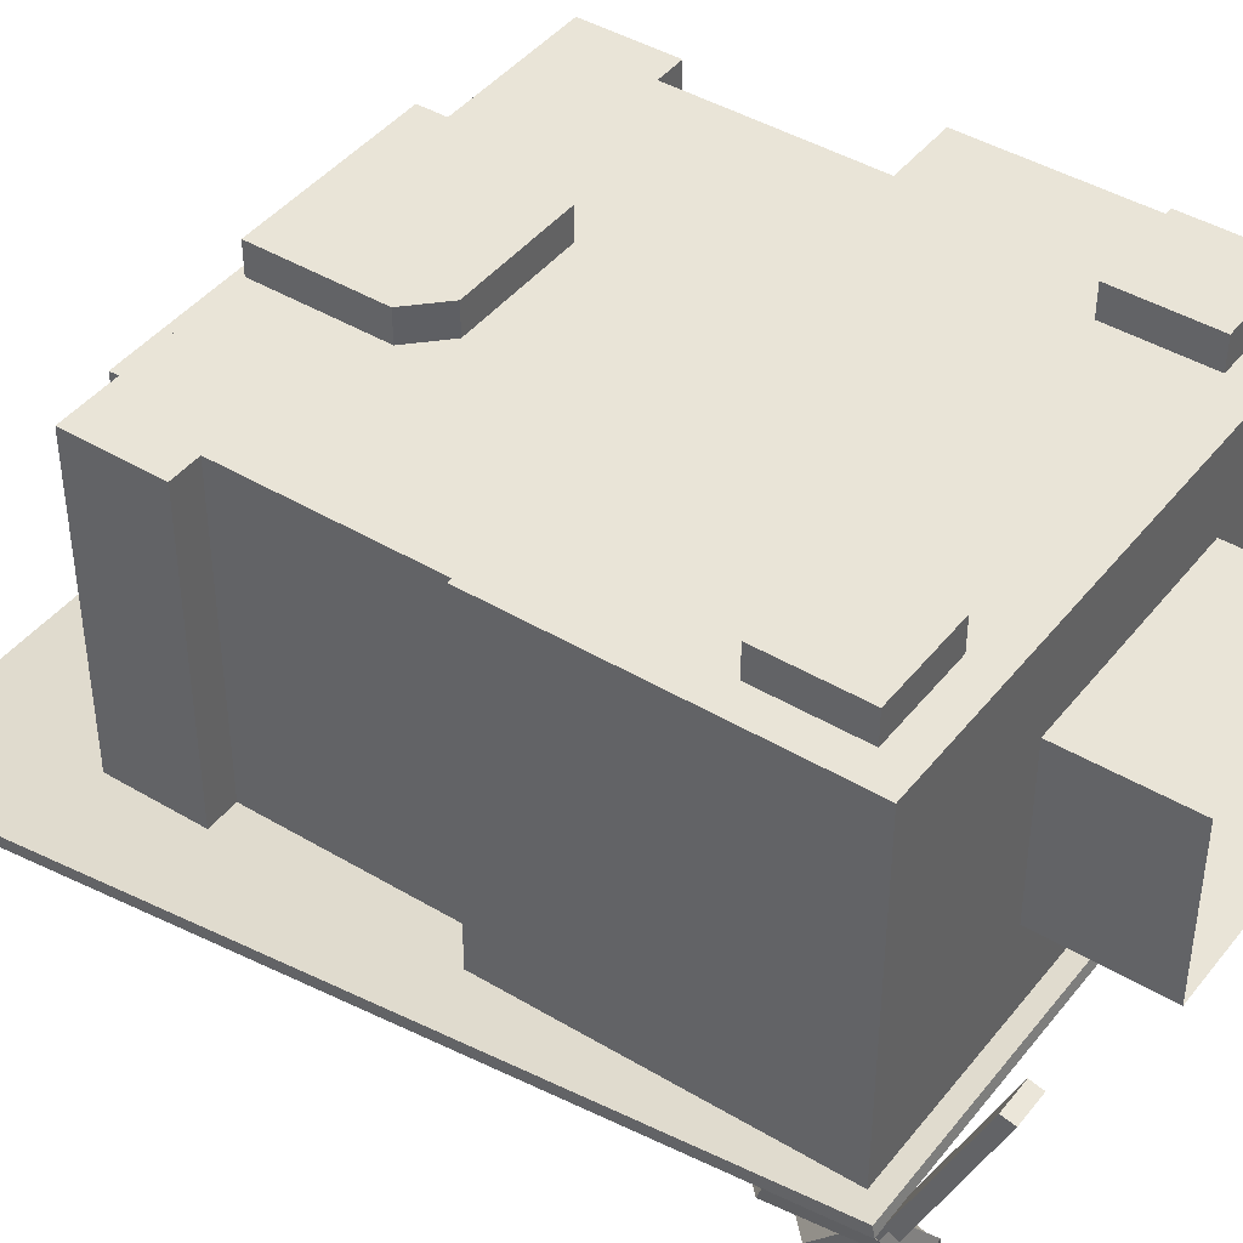
<metadata>
{"format":"obj","ext":"obj","renderer":"f3d","projection":"perspective","resolution":1024,"background":"white","views":[{"elev":43.2,"azim":125.3,"up":"+Z"}]}
</metadata>
<code>
g avatar_halfmetal_mechanist_body_mesh
v -0.09307 0.9617 0.1368
v -0.09307 0.9617 0.1678
v -0.09307 0.8376 0.1678
v -0.09307 0.8376 0.1368
v -0.1551 1.334 0.1678
v -0.1551 1.334 0.1989
v -0.1551 1.427 0.1989
v -0.1551 1.427 0.1678
v 0.09307 0.8376 0.1678
v -0.09307 0.8376 0.1678
v -0.09307 0.9617 0.1678
v 0.09307 0.9617 0.1678
v -0.06204 0.9927 0.1678
v 0.06204 0.9927 0.1678
v 0.09307 0.8376 0.1368
v 0.09307 0.8376 0.1678
v 0.09307 0.9617 0.1678
v 0.09307 0.9617 0.1368
v -0.1551 1.427 0.1989
v -0.2482 1.427 0.1989
v -0.2482 1.427 0.1678
v -0.1551 1.427 0.1678
v 0.09307 0.8376 0.1368
v -0.09307 0.8376 0.1368
v -0.09307 0.8376 0.1678
v 0.09307 0.8376 0.1678
v -0.1551 1.334 0.1678
v -0.2482 1.334 0.1678
v -0.2482 1.334 0.1989
v -0.1551 1.334 0.1989
v -0.06204 0.9927 0.1678
v -0.09307 0.9617 0.1678
v -0.09307 0.9617 0.1368
v -0.06204 0.9927 0.1368
v 0.09307 0.9617 0.1678
v 0.06204 0.9927 0.1678
v 0.06204 0.9927 0.1368
v 0.09307 0.9617 0.1368
v 0.06204 0.9927 0.1678
v -0.06204 0.9927 0.1678
v -0.06204 0.9927 0.1368
v 0.06204 0.9927 0.1368
v -0.1551 1.427 0.1989
v -0.1551 1.334 0.1989
v -0.2482 1.334 0.1989
v -0.2482 1.427 0.1989
v -0.2482 1.427 0.1678
v -0.2482 1.427 0.1989
v -0.2482 1.334 0.1989
v -0.2482 1.334 0.1678
v 0.2482 1.334 0.1678
v 0.2482 1.334 0.1989
v 0.2482 1.427 0.1989
v 0.2482 1.427 0.1678
v 0.2482 1.427 0.1989
v 0.1551 1.427 0.1989
v 0.1551 1.427 0.1678
v 0.2482 1.427 0.1678
v 0.2482 1.334 0.1678
v 0.1551 1.334 0.1678
v 0.1551 1.334 0.1989
v 0.2482 1.334 0.1989
v 0.2482 1.427 0.1989
v 0.2482 1.334 0.1989
v 0.1551 1.334 0.1989
v 0.1551 1.427 0.1989
v 0.1551 1.427 0.1678
v 0.1551 1.427 0.1989
v 0.1551 1.334 0.1989
v 0.1551 1.334 0.1678
v -0.2792 0.9307 -0.1734
v -0.2792 0.9307 0.1368
v -0.2792 0.8376 0.1368
v -0.2792 0.8376 -0.1734
v -0.2482 0.9307 0.1368
v -0.2482 0.9307 -0.1734
v -0.2482 1.148 -0.1734
v -0.2482 1.148 0.1368
v -0.2792 1.458 -0.1734
v 0.2792 1.458 -0.1734
v 0.2792 1.458 0.1678
v -0.2792 1.458 0.1678
v 0.2792 0.9307 0.1368
v 0.2792 0.8376 0.1368
v -0.2792 0.8376 0.1368
v -0.2792 0.9307 0.1368
v -0.2792 1.148 -0.1734
v -0.2792 1.148 0.1678
v 0.2792 1.148 0.1678
v 0.2792 1.148 -0.1734
v -0.2792 1.303 -0.1734
v -0.2792 1.303 0.1678
v -0.2792 1.148 0.1678
v -0.2792 1.148 -0.1734
v -0.2792 1.458 -0.1734
v -0.2792 1.458 0.1678
v 0.2792 0.8376 0.1368
v 0.2792 0.8376 -0.1734
v -0.2792 0.8376 -0.1734
v -0.2792 0.8376 0.1368
v -0.2792 1.303 0.1678
v 0.2792 1.303 0.1678
v 0.2792 1.148 0.1678
v -0.2792 1.148 0.1678
v -0.2792 1.458 0.1678
v 0.2792 1.458 0.1678
v 0.2792 0.9307 -0.1734
v 0.2792 0.9307 0.1368
v -0.2792 0.9307 0.1368
v -0.2792 0.9307 -0.1734
v -0.2482 1.148 0.1368
v 0.2482 1.148 0.1368
v 0.2482 0.9307 0.1368
v -0.2482 0.9307 0.1368
v -0.2792 1.303 -0.1734
v -0.2792 1.148 -0.1734
v 0.2792 1.148 -0.1734
v 0.2792 1.303 -0.1734
v -0.2792 1.458 -0.1734
v 0.2792 1.458 -0.1734
v 0.2792 0.9307 -0.1734
v -0.2792 0.9307 -0.1734
v -0.2792 0.8376 -0.1734
v 0.2792 0.8376 -0.1734
v -0.2482 1.148 -0.1734
v -0.2482 0.9307 -0.1734
v 0.2482 0.9307 -0.1734
v 0.2482 1.148 -0.1734
v 0.2792 1.303 -0.1734
v 0.2792 1.148 -0.1734
v 0.2792 1.148 0.1678
v 0.2792 1.303 0.1678
v 0.2792 1.458 -0.1734
v 0.2792 1.458 0.1678
v 0.2482 0.9307 0.1368
v 0.2482 1.148 0.1368
v 0.2482 1.148 -0.1734
v 0.2482 0.9307 -0.1734
v 0.2792 0.9307 -0.1734
v 0.2792 0.8376 -0.1734
v 0.2792 0.8376 0.1368
v 0.2792 0.9307 0.1368
v 0.1861 0.579 -0.3427
v -0.1861 0.579 -0.3427
v -0.1861 0.5772 -0.3308
v 0.1861 0.5772 -0.3308
v 0.1861 0.579 -0.3427
v 0.2792 0.6709 -0.328
v -0.2792 0.6709 -0.328
v -0.1861 0.579 -0.3427
v 0.2792 1.466 -0.2171
v -0.2792 1.466 -0.2171
v 0.1861 0.579 -0.3427
v 0.1861 0.5772 -0.3308
v 0.2792 0.6691 -0.3161
v 0.2792 0.6709 -0.328
v -0.2792 1.466 -0.2171
v -0.2792 1.464 -0.2052
v -0.2792 0.6691 -0.3161
v -0.2792 0.6709 -0.328
v -0.2792 0.6691 -0.3161
v -0.1861 0.5772 -0.3308
v -0.1861 0.579 -0.3427
v -0.2792 0.6709 -0.328
v -0.2792 1.466 -0.2171
v 0.2792 1.466 -0.2171
v 0.2792 1.464 -0.2052
v -0.2792 1.464 -0.2052
v 0.2792 0.6709 -0.328
v 0.2792 0.6691 -0.3161
v 0.2792 1.464 -0.2052
v 0.2792 1.466 -0.2171
v 0.1861 0.5772 -0.3308
v -0.1861 0.5772 -0.3308
v -0.2792 0.6691 -0.3161
v 0.2792 0.6691 -0.3161
v -0.2792 1.464 -0.2052
v 0.2792 1.464 -0.2052
v -0.2476 1.471 -0.2752
v -0.2779 1.461 -0.2176
v -0.2327 1.376 -0.2224
v -0.2476 1.357 -0.2934
v 0.2449 1.469 -0.2756
v 0.2775 1.46 -0.2177
v 0.2792 1.469 -0.2172
v 0.2449 1.481 -0.2736
v 0.1833 1.298 -0.3071
v -0.001369 1.245 -0.318
v -0.001369 1.304 -0.2401
v 0.1848 1.357 -0.2291
v 0.1438 1.33 -0.3399
v -0.001369 1.288 -0.3484
v -0.001369 1.245 -0.318
v 0.1833 1.298 -0.3071
v -0.2178 1.463 -0.3319
v -0.2476 1.471 -0.2752
v -0.2476 1.357 -0.2934
v -0.195 1.375 -0.3291
v -0.001369 1.245 -0.318
v -0.1861 1.298 -0.3071
v -0.1875 1.357 -0.2291
v -0.001369 1.304 -0.2401
v -0.1861 1.298 -0.3071
v -0.2476 1.357 -0.2934
v -0.2327 1.376 -0.2224
v -0.1875 1.357 -0.2291
v 0.2449 1.357 -0.2934
v 0.1833 1.298 -0.3071
v 0.1848 1.357 -0.2291
v 0.23 1.376 -0.2224
v 0.2146 1.46 -0.3321
v 0.2449 1.469 -0.2756
v 0.2449 1.481 -0.2736
v 0.2171 1.472 -0.331
v -0.001369 1.288 -0.3484
v -0.1466 1.33 -0.3399
v -0.1861 1.298 -0.3071
v -0.001369 1.245 -0.318
v -0.1466 1.33 -0.3399
v -0.195 1.375 -0.3291
v -0.2476 1.357 -0.2934
v -0.1861 1.298 -0.3071
v 0.1922 1.375 -0.3291
v 0.1438 1.33 -0.3399
v 0.1833 1.298 -0.3071
v 0.2449 1.357 -0.2934
v 0.1907 1.393 -0.3611
v 0.1427 1.347 -0.3718
v 0.1438 1.33 -0.3399
v 0.1922 1.375 -0.3291
v -0.1454 1.347 -0.3718
v -0.1935 1.393 -0.3611
v -0.195 1.375 -0.3291
v -0.1466 1.33 -0.3399
v -0.001369 1.306 -0.3803
v -0.1454 1.347 -0.3718
v -0.1466 1.33 -0.3399
v -0.001369 1.288 -0.3484
v 0.2019 1.472 -0.3502
v 0.2146 1.46 -0.3321
v 0.2171 1.472 -0.331
v 0.2032 1.483 -0.3476
v -0.2049 1.474 -0.3497
v -0.2178 1.463 -0.3319
v -0.195 1.375 -0.3291
v -0.1935 1.393 -0.3611
v 0.1427 1.347 -0.3718
v -0.001369 1.306 -0.3803
v -0.001369 1.288 -0.3484
v 0.1438 1.33 -0.3399
v 0.1419 1.323 -0.4006
v -0.001369 1.282 -0.4091
v -0.001369 1.306 -0.3803
v 0.1427 1.347 -0.3718
v -0.195 1.446 -0.3786
v -0.2049 1.474 -0.3497
v -0.1935 1.393 -0.3611
v -0.1923 1.368 -0.3899
v 0.1923 1.444 -0.3791
v 0.2019 1.472 -0.3502
v 0.2032 1.483 -0.3476
v 0.1925 1.455 -0.3765
v -0.001369 1.282 -0.4091
v -0.1446 1.323 -0.4006
v -0.1454 1.347 -0.3718
v -0.001369 1.306 -0.3803
v -0.1446 1.323 -0.4006
v -0.1923 1.368 -0.3899
v -0.1935 1.393 -0.3611
v -0.1454 1.347 -0.3718
v 0.1896 1.368 -0.3899
v 0.1419 1.323 -0.4006
v 0.1427 1.347 -0.3718
v 0.1907 1.393 -0.3611
v -0.2248 1.473 -0.2673
v -0.2231 1.371 -0.287
v -0.2126 1.388 -0.23
v -0.2565 1.464 -0.2203
v 0.222 1.471 -0.2677
v 0.2222 1.482 -0.2656
v 0.2577 1.471 -0.2195
v 0.2562 1.462 -0.2205
v 0.169 1.324 -0.3003
v 0.1774 1.374 -0.2406
v -0.001369 1.322 -0.2534
v -0.001369 1.277 -0.313
v 0.1333 1.344 -0.3249
v 0.169 1.324 -0.3003
v -0.001369 1.277 -0.313
v -0.001369 1.305 -0.3333
v -0.1992 1.464 -0.3198
v -0.1775 1.383 -0.3153
v -0.2231 1.371 -0.287
v -0.2248 1.473 -0.2673
v -0.001369 1.277 -0.313
v -0.001369 1.322 -0.2534
v -0.1802 1.374 -0.2406
v -0.1718 1.324 -0.3003
v -0.1718 1.324 -0.3003
v -0.1802 1.374 -0.2406
v -0.2126 1.388 -0.23
v -0.2231 1.371 -0.287
v 0.2203 1.371 -0.287
v 0.2099 1.388 -0.23
v 0.1774 1.374 -0.2406
v 0.169 1.324 -0.3003
v 0.196 1.462 -0.3199
v 0.1984 1.473 -0.319
v 0.2222 1.482 -0.2656
v 0.222 1.471 -0.2677
v -0.001369 1.305 -0.3333
v -0.001369 1.277 -0.313
v -0.1718 1.324 -0.3003
v -0.1361 1.344 -0.3249
v -0.1361 1.344 -0.3249
v -0.1718 1.324 -0.3003
v -0.2231 1.371 -0.287
v -0.1775 1.383 -0.3153
v 0.1748 1.383 -0.3153
v 0.2203 1.371 -0.287
v 0.169 1.324 -0.3003
v 0.1333 1.344 -0.3249
v 0.1685 1.406 -0.3616
v 0.1748 1.383 -0.3153
v 0.1333 1.344 -0.3249
v 0.1303 1.37 -0.3737
v -0.133 1.37 -0.3737
v -0.1361 1.344 -0.3249
v -0.1775 1.383 -0.3153
v -0.1712 1.406 -0.3616
v -0.001369 1.333 -0.382
v -0.001369 1.305 -0.3333
v -0.1361 1.344 -0.3249
v -0.133 1.37 -0.3737
v 0.1808 1.474 -0.345
v 0.1822 1.485 -0.3417
v 0.1984 1.473 -0.319
v 0.196 1.462 -0.3199
v -0.1838 1.476 -0.3443
v -0.1712 1.406 -0.3616
v -0.1775 1.383 -0.3153
v -0.1992 1.464 -0.3198
v 0.1303 1.37 -0.3737
v 0.1333 1.344 -0.3249
v -0.001369 1.305 -0.3333
v -0.001369 1.333 -0.382
v 0.133 1.341 -0.4111
v 0.1303 1.37 -0.3737
v -0.001369 1.333 -0.382
v -0.001369 1.302 -0.4202
v -0.1737 1.447 -0.3747
v -0.1694 1.38 -0.3942
v -0.1712 1.406 -0.3616
v -0.1838 1.476 -0.3443
v 0.1709 1.445 -0.3754
v 0.1713 1.455 -0.3719
v 0.1822 1.485 -0.3417
v 0.1808 1.474 -0.345
v -0.001369 1.302 -0.4202
v -0.001369 1.333 -0.382
v -0.133 1.37 -0.3737
v -0.1358 1.341 -0.4111
v -0.1358 1.341 -0.4111
v -0.133 1.37 -0.3737
v -0.1712 1.406 -0.3616
v -0.1694 1.38 -0.3942
v 0.1667 1.38 -0.3942
v 0.1685 1.406 -0.3616
v 0.1303 1.37 -0.3737
v 0.133 1.341 -0.4111
v -0.192 1.437 -0.3875
v -0.1705 1.438 -0.3841
v -0.1707 1.446 -0.3813
v -0.192 1.446 -0.3854
v 0.1896 1.368 -0.3899
v 0.1907 1.393 -0.3611
v 0.2019 1.472 -0.3502
v 0.1923 1.444 -0.3791
v 0.1416 1.316 -0.4095
v 0.1339 1.332 -0.4227
v -0.001369 1.292 -0.4321
v -0.001369 1.275 -0.418
v 0.2203 1.371 -0.287
v 0.222 1.471 -0.2677
v 0.2562 1.462 -0.2205
v 0.2099 1.388 -0.23
v 0.1893 1.435 -0.3881
v 0.1678 1.436 -0.3848
v 0.1662 1.371 -0.4043
v 0.1893 1.361 -0.3989
v -0.1953 1.455 -0.3765
v -0.1741 1.455 -0.3719
v -0.1849 1.485 -0.3417
v -0.2059 1.483 -0.3476
v -0.192 1.446 -0.3854
v -0.1707 1.446 -0.3813
v 0.1748 1.383 -0.3153
v 0.196 1.462 -0.3199
v 0.222 1.471 -0.2677
v 0.2203 1.371 -0.287
v 0.1685 1.406 -0.3616
v 0.1808 1.474 -0.345
v 0.196 1.462 -0.3199
v 0.1748 1.383 -0.3153
v -0.1443 1.316 -0.4095
v -0.1366 1.332 -0.4227
v -0.1689 1.371 -0.4043
v -0.192 1.361 -0.3989
v -0.001369 1.275 -0.418
v -0.001369 1.292 -0.4321
v -0.1366 1.332 -0.4227
v -0.1443 1.316 -0.4095
v 0.1667 1.38 -0.3942
v 0.1709 1.445 -0.3754
v 0.1808 1.474 -0.345
v 0.1685 1.406 -0.3616
v 0.1925 1.455 -0.3765
v 0.1713 1.455 -0.3719
v 0.1679 1.446 -0.3813
v 0.1893 1.446 -0.3854
v 0.2032 1.483 -0.3476
v 0.1822 1.485 -0.3417
v 0.1893 1.446 -0.3854
v 0.1679 1.446 -0.3813
v 0.1678 1.436 -0.3848
v 0.1893 1.435 -0.3881
v 0.2792 1.469 -0.2172
v 0.2577 1.471 -0.2195
v 0.2222 1.482 -0.2656
v 0.2449 1.481 -0.2736
v 0.1893 1.361 -0.3989
v 0.1662 1.371 -0.4043
v 0.1339 1.332 -0.4227
v 0.1416 1.316 -0.4095
v -0.2476 1.481 -0.2736
v -0.2249 1.482 -0.2656
v -0.2577 1.471 -0.2195
v -0.2792 1.469 -0.2172
v -0.2198 1.472 -0.331
v -0.2011 1.473 -0.319
v -0.2249 1.482 -0.2656
v -0.2476 1.481 -0.2736
v 0.2449 1.481 -0.2736
v 0.2222 1.482 -0.2656
v 0.1984 1.473 -0.319
v 0.2171 1.472 -0.331
v -0.2059 1.483 -0.3476
v -0.1849 1.485 -0.3417
v -0.2011 1.473 -0.319
v -0.2198 1.472 -0.331
v 0.2171 1.472 -0.331
v 0.1984 1.473 -0.319
v 0.1822 1.485 -0.3417
v 0.2032 1.483 -0.3476
v 0.1907 1.393 -0.3611
v 0.1922 1.375 -0.3291
v 0.2146 1.46 -0.3321
v 0.2019 1.472 -0.3502
v 0.1922 1.375 -0.3291
v 0.2449 1.357 -0.2934
v 0.2449 1.469 -0.2756
v 0.2146 1.46 -0.3321
v 0.2449 1.357 -0.2934
v 0.23 1.376 -0.2224
v 0.2775 1.46 -0.2177
v 0.2449 1.469 -0.2756
v -0.192 1.361 -0.3989
v -0.1689 1.371 -0.4043
v -0.1705 1.438 -0.3841
v -0.192 1.437 -0.3875
v -0.1741 1.455 -0.3719
v -0.1737 1.447 -0.3747
v -0.1838 1.476 -0.3443
v -0.1849 1.485 -0.3417
v -0.1849 1.485 -0.3417
v -0.1838 1.476 -0.3443
v -0.1992 1.464 -0.3198
v -0.2011 1.473 -0.319
v -0.2011 1.473 -0.319
v -0.1992 1.464 -0.3198
v -0.2248 1.473 -0.2673
v -0.2249 1.482 -0.2656
v -0.2249 1.482 -0.2656
v -0.2248 1.473 -0.2673
v -0.2565 1.464 -0.2203
v -0.2577 1.471 -0.2195
v -0.1953 1.455 -0.3765
v -0.2059 1.483 -0.3476
v -0.2049 1.474 -0.3497
v -0.195 1.446 -0.3786
v -0.2059 1.483 -0.3476
v -0.2198 1.472 -0.331
v -0.2178 1.463 -0.3319
v -0.2049 1.474 -0.3497
v -0.2198 1.472 -0.331
v -0.2476 1.481 -0.2736
v -0.2476 1.471 -0.2752
v -0.2178 1.463 -0.3319
v -0.2476 1.481 -0.2736
v -0.2792 1.469 -0.2172
v -0.2779 1.461 -0.2176
v -0.2476 1.471 -0.2752
v -0.192 1.446 -0.3854
v -0.1953 1.455 -0.3765
v -0.195 1.446 -0.3786
v -0.192 1.437 -0.3875
v -0.1707 1.446 -0.3813
v -0.1705 1.438 -0.3841
v -0.1737 1.447 -0.3747
v -0.1741 1.455 -0.3719
v 0.1662 1.371 -0.4043
v 0.1678 1.436 -0.3848
v 0.1709 1.445 -0.3754
v 0.1667 1.38 -0.3942
v 0.1893 1.361 -0.3989
v 0.1896 1.368 -0.3899
v 0.1923 1.444 -0.3791
v 0.1893 1.435 -0.3881
v 0.1662 1.371 -0.4043
v 0.1667 1.38 -0.3942
v 0.133 1.341 -0.4111
v 0.1339 1.332 -0.4227
v -0.1366 1.332 -0.4227
v -0.1358 1.341 -0.4111
v -0.1694 1.38 -0.3942
v -0.1689 1.371 -0.4043
v -0.001369 1.292 -0.4321
v -0.001369 1.302 -0.4202
v -0.1358 1.341 -0.4111
v -0.1366 1.332 -0.4227
v 0.1678 1.436 -0.3848
v 0.1679 1.446 -0.3813
v 0.1713 1.455 -0.3719
v 0.1709 1.445 -0.3754
v -0.1705 1.438 -0.3841
v -0.1689 1.371 -0.4043
v -0.1694 1.38 -0.3942
v -0.1737 1.447 -0.3747
v 0.1339 1.332 -0.4227
v 0.133 1.341 -0.4111
v -0.001369 1.302 -0.4202
v -0.001369 1.292 -0.4321
v 0.1893 1.361 -0.3989
v 0.1416 1.316 -0.4095
v 0.1419 1.323 -0.4006
v 0.1896 1.368 -0.3899
v -0.1443 1.316 -0.4095
v -0.192 1.361 -0.3989
v -0.1923 1.368 -0.3899
v -0.1446 1.323 -0.4006
v -0.001369 1.275 -0.418
v -0.1443 1.316 -0.4095
v -0.1446 1.323 -0.4006
v -0.001369 1.282 -0.4091
v 0.1893 1.435 -0.3881
v 0.1923 1.444 -0.3791
v 0.1925 1.455 -0.3765
v 0.1893 1.446 -0.3854
v -0.192 1.437 -0.3875
v -0.195 1.446 -0.3786
v -0.1923 1.368 -0.3899
v -0.192 1.361 -0.3989
v 0.1416 1.316 -0.4095
v -0.001369 1.275 -0.418
v -0.001369 1.282 -0.4091
v 0.1419 1.323 -0.4006
v -0.109 1.458 0.07986
v -0.109 1.458 -0.08544
v -0.109 1.574 -0.08544
v -0.109 1.574 0.07986
v -0.109 1.458 -0.08544
v 0.109 1.458 -0.08544
v 0.109 1.574 -0.08544
v -0.109 1.574 -0.08544
v 0.109 1.458 -0.08544
v 0.109 1.458 0.07986
v 0.109 1.574 0.07986
v 0.109 1.574 -0.08544
v 0.109 1.458 0.07986
v -0.109 1.458 0.07986
v -0.109 1.574 0.07986
v 0.109 1.574 0.07986
v 0.1621 0.8376 -0.1084
v 0.1621 0.7714 -0.1084
v 0.1621 0.7714 0.07176
v 0.1621 0.8376 0.07176
v -0.1621 0.8376 0.07176
v -0.1621 0.7714 0.07176
v -0.1621 0.7714 -0.1084
v -0.1621 0.8376 -0.1084
v -0.1621 0.8376 -0.1084
v -0.1621 0.7714 -0.1084
v 0.1621 0.7714 -0.1084
v 0.1621 0.8376 -0.1084
v 0.1621 0.8376 0.07176
v 0.1621 0.7714 0.07176
v -0.1621 0.7714 0.07176
v -0.1621 0.8376 0.07176
v 0.2367 1.549 -0.05769
v 0.2363 1.478 -0.2206
v 0.2698 1.478 -0.2206
v 0.2694 1.549 -0.05769
v -0.2694 1.549 -0.05769
v -0.2697 1.479 -0.2206
v -0.2181 1.479 -0.2206
v -0.2184 1.549 -0.05769
v -0.2691 1.466 -0.2165
v -0.2697 1.479 -0.2206
v -0.2694 1.549 -0.05769
v -0.2694 1.536 -0.05454
v -0.2694 1.536 -0.05454
v -0.2694 1.549 -0.05769
v -0.2184 1.549 -0.05769
v -0.2184 1.536 -0.05454
v -0.2181 1.479 -0.2206
v -0.2187 1.466 -0.2165
v -0.2184 1.536 -0.05454
v -0.2184 1.549 -0.05769
v 0.2371 1.465 -0.2165
v 0.2363 1.478 -0.2206
v 0.2367 1.549 -0.05769
v 0.2367 1.536 -0.05454
v 0.2367 1.536 -0.05454
v 0.2367 1.549 -0.05769
v 0.2694 1.549 -0.05769
v 0.2694 1.536 -0.05454
v 0.2698 1.478 -0.2206
v 0.269 1.465 -0.2165
v 0.2694 1.536 -0.05454
v 0.2694 1.549 -0.05769
v -0.2187 1.466 -0.2165
v -0.2691 1.466 -0.2165
v -0.2694 1.536 -0.05454
v -0.2184 1.536 -0.05454
v 0.269 1.465 -0.2165
v 0.2371 1.465 -0.2165
v 0.2367 1.536 -0.05454
v 0.2694 1.536 -0.05454
g avatar_halfmetal_mechanist_body_mesh_0
f 3 2 1
f 4 3 1
f 7 6 5
f 8 7 5
f 11 10 9
f 12 11 9
f 13 11 12
f 14 13 12
f 17 16 15
f 18 17 15
f 21 20 19
f 22 21 19
f 25 24 23
f 26 25 23
f 29 28 27
f 30 29 27
f 33 32 31
f 34 33 31
f 37 36 35
f 38 37 35
f 41 40 39
f 42 41 39
f 45 44 43
f 46 45 43
f 49 48 47
f 50 49 47
f 53 52 51
f 54 53 51
f 57 56 55
f 58 57 55
f 61 60 59
f 62 61 59
f 65 64 63
f 66 65 63
f 69 68 67
f 70 69 67
f 73 72 71
f 74 73 71
f 77 76 75
f 78 77 75
f 81 80 79
f 82 81 79
f 85 84 83
f 86 85 83
f 89 88 87
f 90 89 87
f 93 92 91
f 94 93 91
f 91 92 95
f 92 96 95
f 99 98 97
f 100 99 97
f 103 102 101
f 104 103 101
f 101 102 105
f 102 106 105
f 109 108 107
f 110 109 107
f 113 112 111
f 114 113 111
f 117 116 115
f 118 117 115
f 118 115 119
f 120 118 119
f 123 122 121
f 124 123 121
f 127 126 125
f 128 127 125
f 131 130 129
f 132 131 129
f 132 129 133
f 134 132 133
f 137 136 135
f 138 137 135
f 141 140 139
f 142 141 139
f 145 144 143
f 146 145 143
f 149 148 147
f 150 149 147
f 148 149 151
f 149 152 151
f 155 154 153
f 156 155 153
f 159 158 157
f 160 159 157
f 163 162 161
f 164 163 161
f 167 166 165
f 168 167 165
f 171 170 169
f 172 171 169
f 175 174 173
f 176 175 173
f 175 176 177
f 176 178 177
f 181 180 179
f 182 181 179
f 185 184 183
f 186 185 183
f 189 188 187
f 190 189 187
f 193 192 191
f 194 193 191
f 197 196 195
f 198 197 195
f 201 200 199
f 202 201 199
f 205 204 203
f 206 205 203
f 209 208 207
f 210 209 207
f 213 212 211
f 214 213 211
f 217 216 215
f 218 217 215
f 221 220 219
f 222 221 219
f 225 224 223
f 226 225 223
f 229 228 227
f 230 229 227
f 233 232 231
f 234 233 231
f 237 236 235
f 238 237 235
f 241 240 239
f 242 241 239
f 245 244 243
f 246 245 243
f 249 248 247
f 250 249 247
f 253 252 251
f 254 253 251
f 257 256 255
f 258 257 255
f 261 260 259
f 262 261 259
f 265 264 263
f 266 265 263
f 269 268 267
f 270 269 267
f 273 272 271
f 274 273 271
f 277 276 275
f 278 277 275
f 281 280 279
f 282 281 279
f 285 284 283
f 286 285 283
f 289 288 287
f 290 289 287
f 293 292 291
f 294 293 291
f 297 296 295
f 298 297 295
f 301 300 299
f 302 301 299
f 305 304 303
f 306 305 303
f 309 308 307
f 310 309 307
f 313 312 311
f 314 313 311
f 317 316 315
f 318 317 315
f 321 320 319
f 322 321 319
f 325 324 323
f 326 325 323
f 329 328 327
f 330 329 327
f 333 332 331
f 334 333 331
f 337 336 335
f 338 337 335
f 341 340 339
f 342 341 339
f 345 344 343
f 346 345 343
f 349 348 347
f 350 349 347
f 353 352 351
f 354 353 351
f 357 356 355
f 358 357 355
f 361 360 359
f 362 361 359
f 365 364 363
f 366 365 363
f 369 368 367
f 370 369 367
f 373 372 371
f 374 373 371
f 377 376 375
f 378 377 375
f 381 380 379
f 382 381 379
f 385 384 383
f 386 385 383
f 389 388 387
f 390 389 387
f 393 392 391
f 394 393 391
f 391 392 395
f 392 396 395
f 399 398 397
f 400 399 397
f 403 402 401
f 404 403 401
f 407 406 405
f 408 407 405
f 411 410 409
f 412 411 409
f 415 414 413
f 416 415 413
f 419 418 417
f 420 419 417
f 417 418 421
f 418 422 421
f 425 424 423
f 426 425 423
f 429 428 427
f 430 429 427
f 433 432 431
f 434 433 431
f 437 436 435
f 438 437 435
f 441 440 439
f 442 441 439
f 445 444 443
f 446 445 443
f 449 448 447
f 450 449 447
f 453 452 451
f 454 453 451
f 457 456 455
f 458 457 455
f 461 460 459
f 462 461 459
f 465 464 463
f 466 465 463
f 469 468 467
f 470 469 467
f 473 472 471
f 474 473 471
f 477 476 475
f 478 477 475
f 481 480 479
f 482 481 479
f 485 484 483
f 486 485 483
f 489 488 487
f 490 489 487
f 493 492 491
f 494 493 491
f 497 496 495
f 498 497 495
f 501 500 499
f 502 501 499
f 505 504 503
f 506 505 503
f 509 508 507
f 510 509 507
f 513 512 511
f 514 513 511
f 517 516 515
f 518 517 515
f 521 520 519
f 522 521 519
f 525 524 523
f 526 525 523
f 529 528 527
f 530 529 527
f 533 532 531
f 534 533 531
f 537 536 535
f 538 537 535
f 541 540 539
f 542 541 539
f 545 544 543
f 546 545 543
f 549 548 547
f 550 549 547
f 553 552 551
f 554 553 551
f 557 556 555
f 558 557 555
f 561 560 559
f 562 561 559
f 565 564 563
f 566 565 563
f 569 568 567
f 570 569 567
f 573 572 571
f 574 573 571
f 577 576 575
f 578 577 575
f 581 580 579
f 582 581 579
f 585 584 583
f 586 585 583
f 589 588 587
f 590 589 587
f 593 592 591
f 594 593 591
f 597 596 595
f 598 597 595
f 601 600 599
f 602 601 599
f 605 604 603
f 606 605 603
f 609 608 607
f 610 609 607
f 613 612 611
f 614 613 611
f 617 616 615
f 618 617 615
f 621 620 619
f 622 621 619
f 625 624 623
f 626 625 623
f 629 628 627
f 630 629 627
f 633 632 631
f 634 633 631
f 637 636 635
f 638 637 635

</code>
